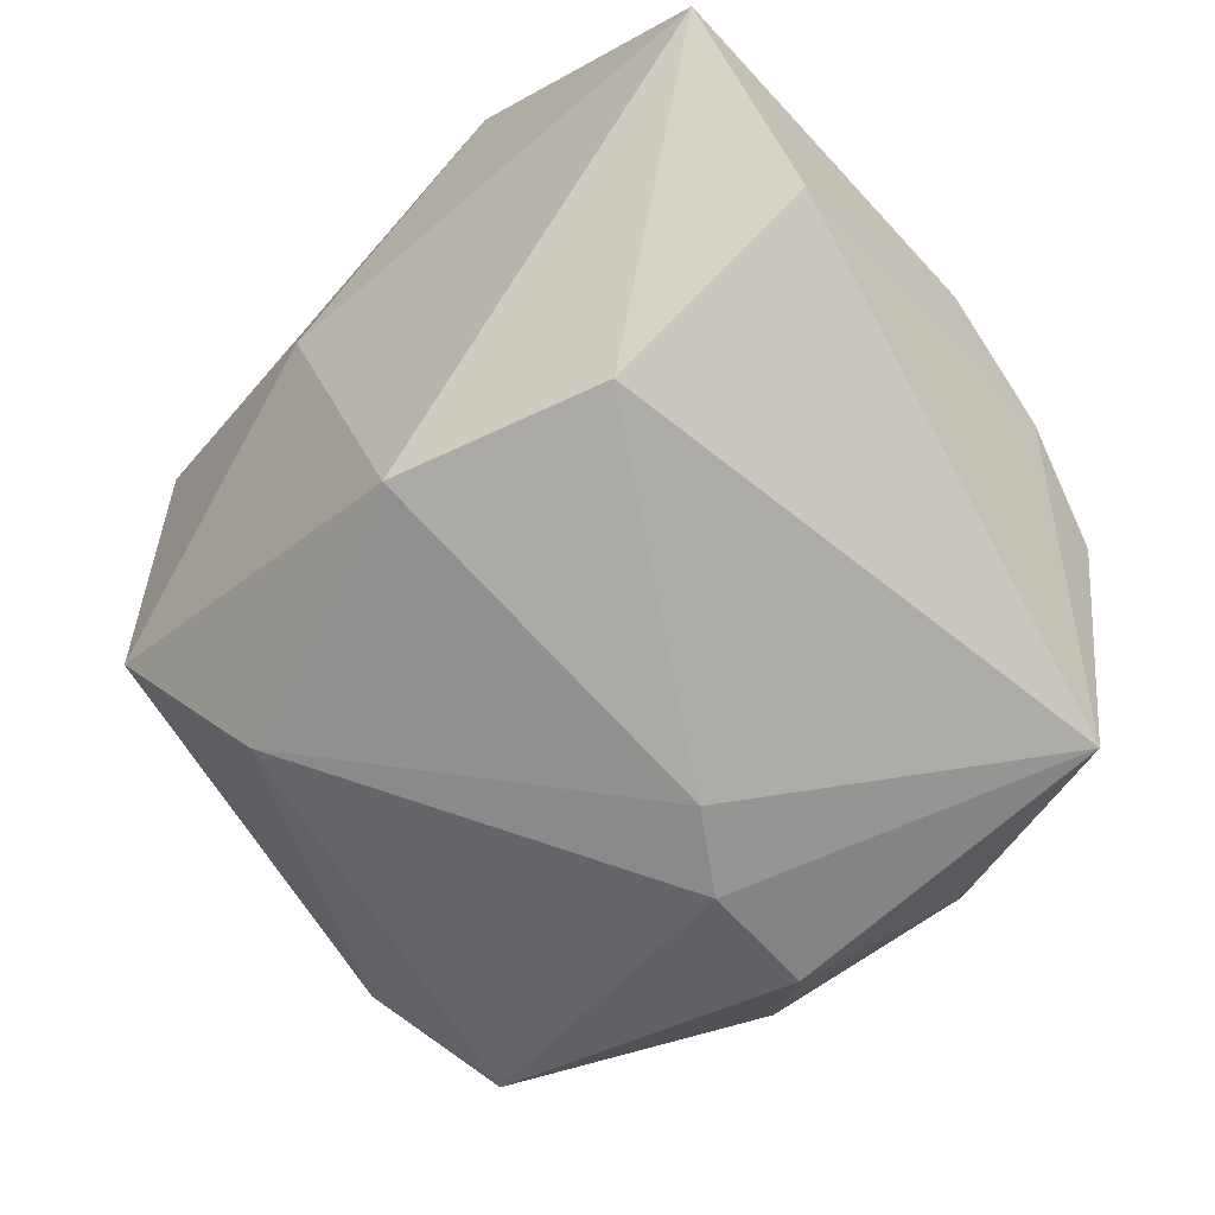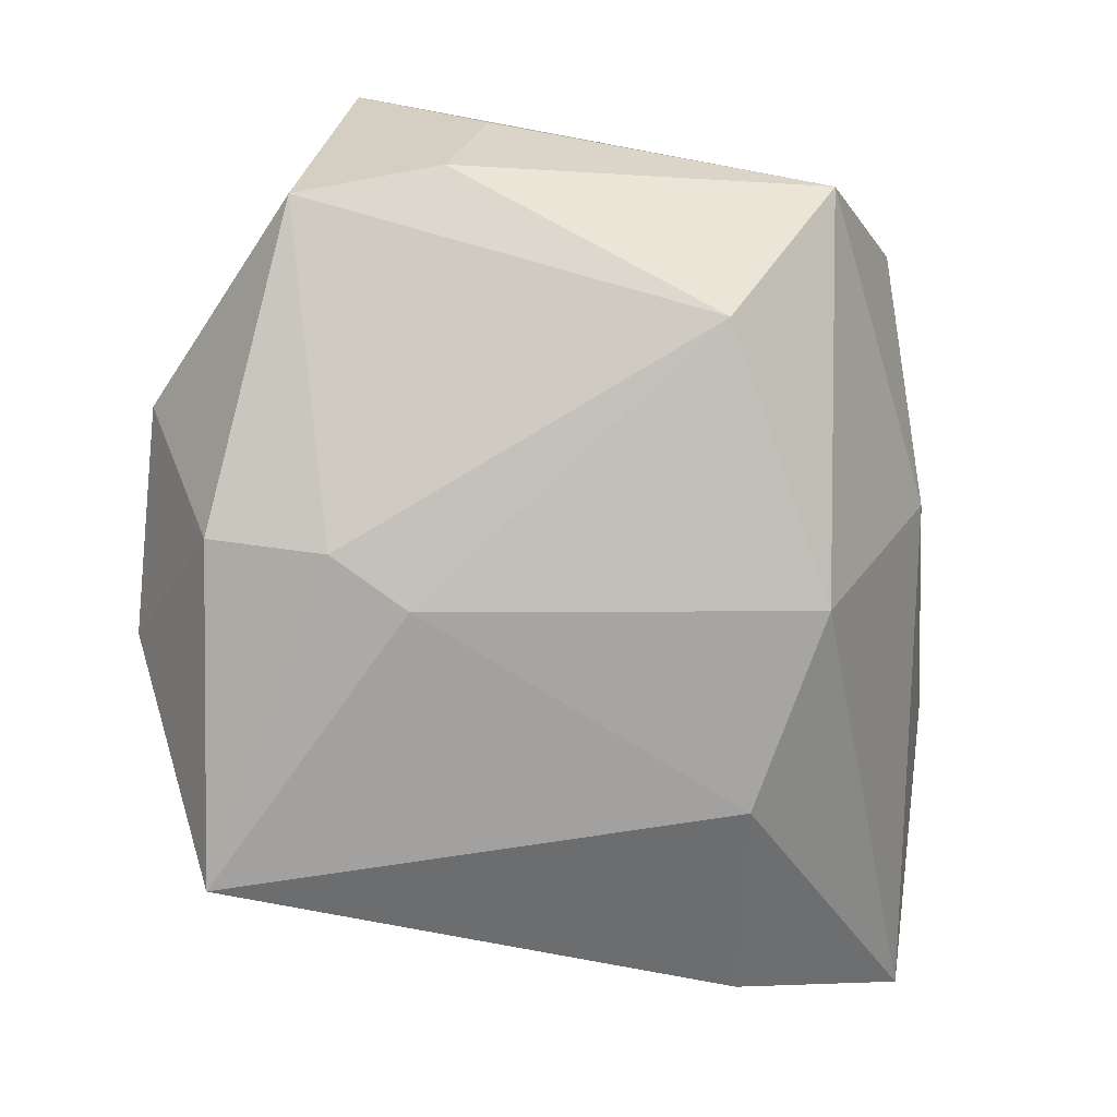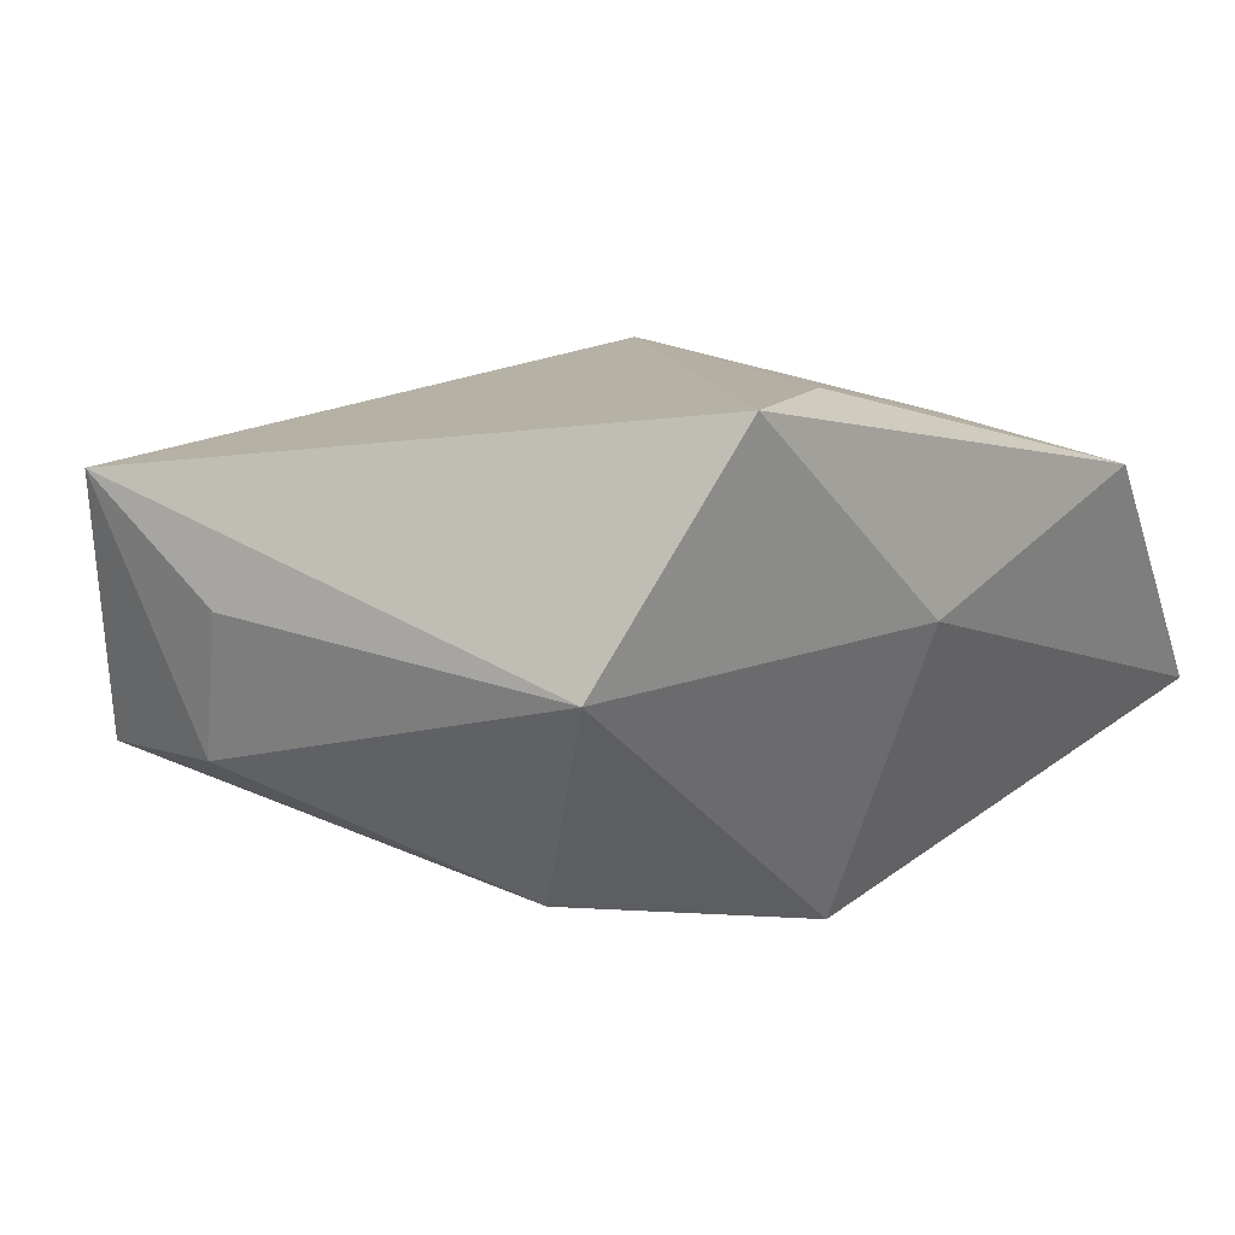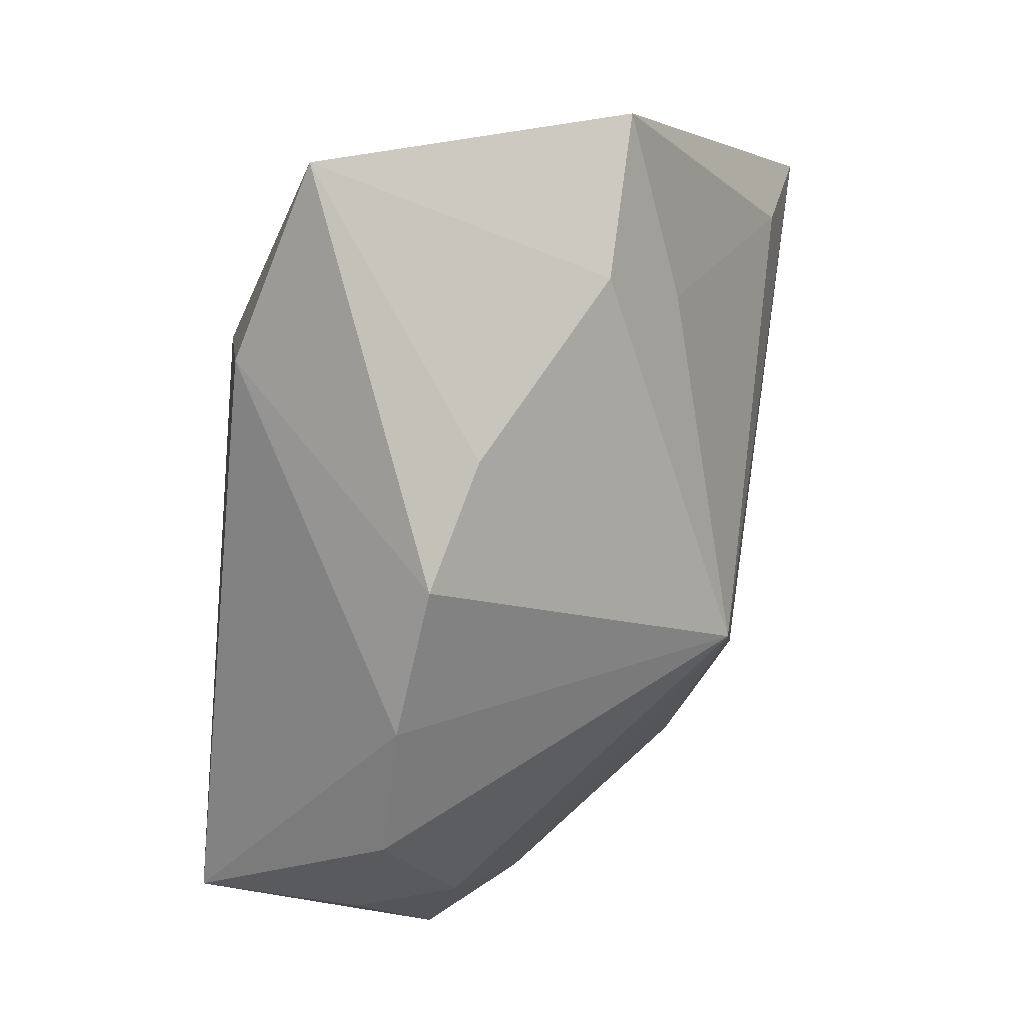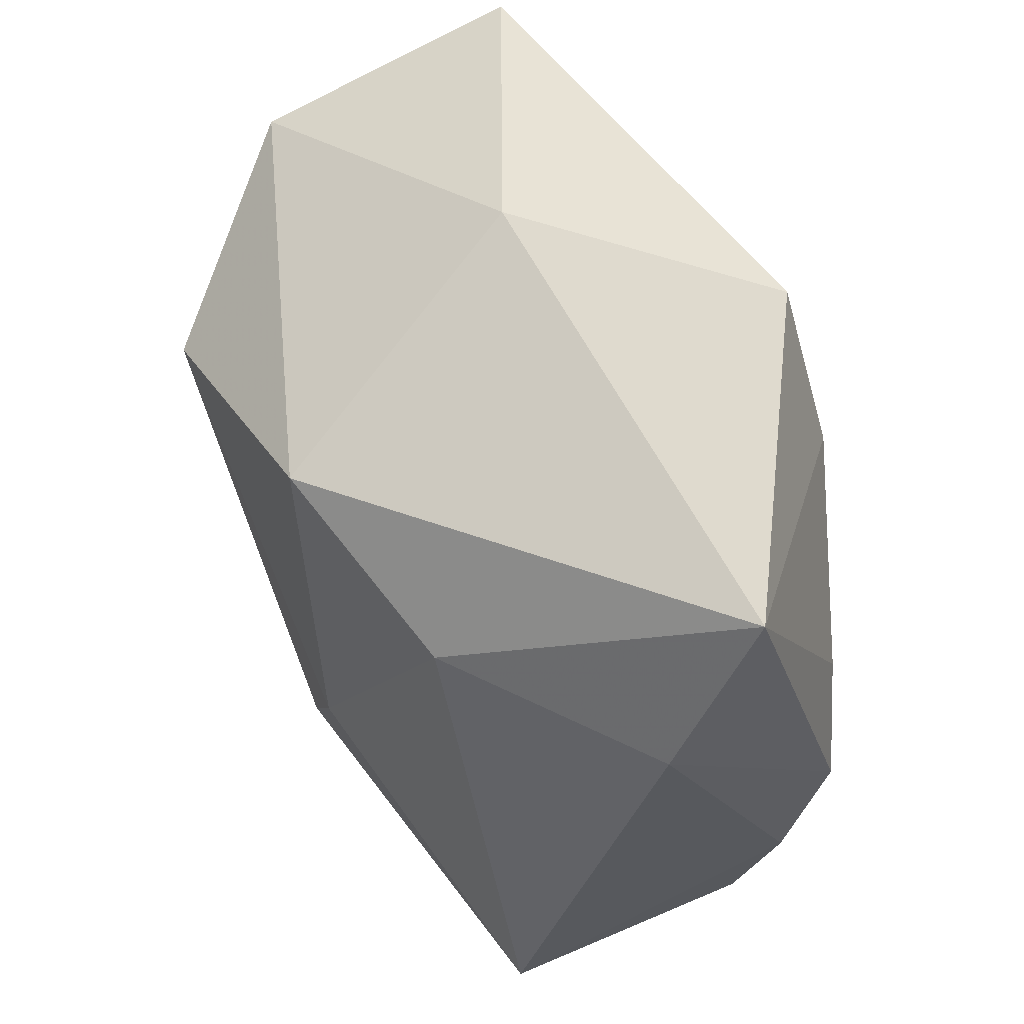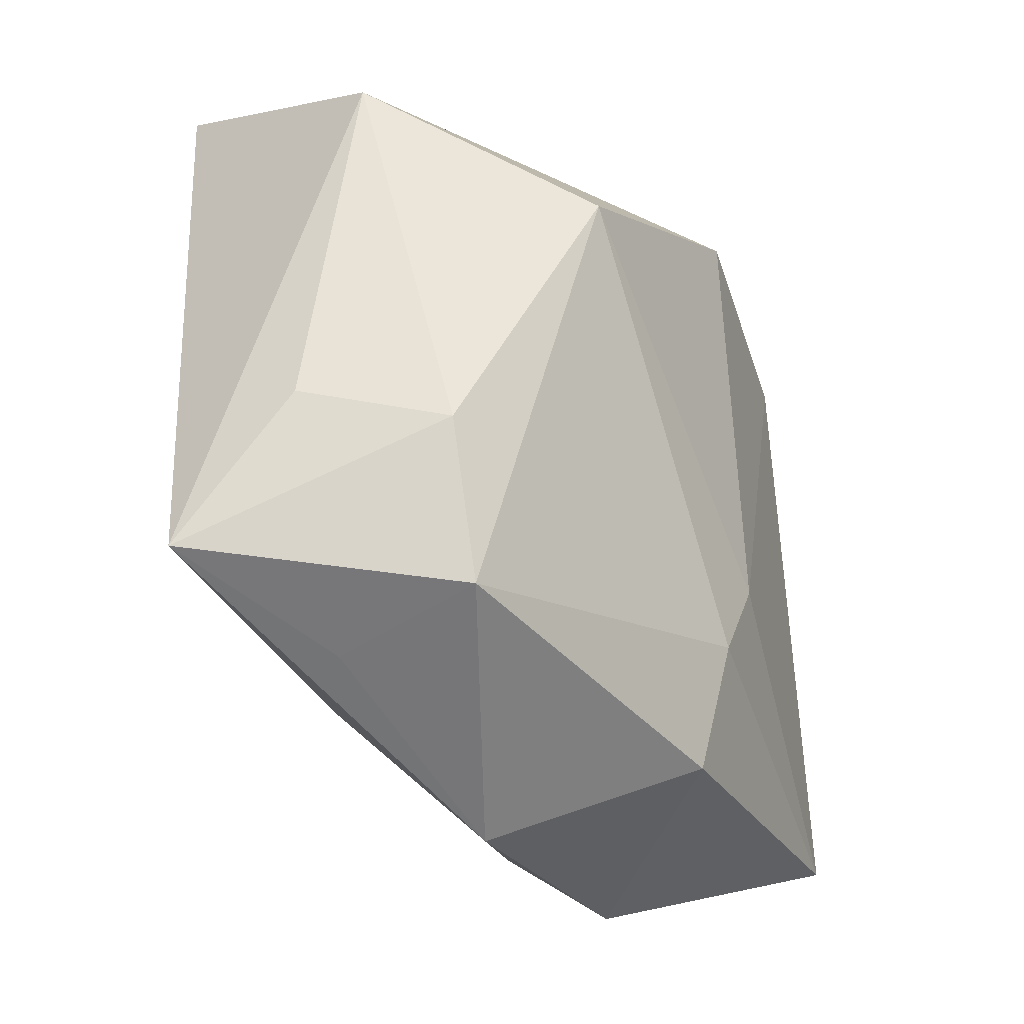
<metadata>
{"format":"obj","ext":"obj","renderer":"f3d","projection":"perspective","resolution":1024,"background":"white","views":[{"elev":-75.6,"azim":-140.7,"up":"+Z"},{"elev":-73.4,"azim":85.6,"up":"+Z"},{"elev":11.2,"azim":124.9,"up":"+Z"},{"elev":12.2,"azim":-77.2,"up":"+Y"},{"elev":57.0,"azim":-131.2,"up":"+Y"},{"elev":-30.0,"azim":107.5,"up":"+Y"}]}
</metadata>
<code>
v -0.01454 0.03075 0.01214
v -0.02228 -0.02568 -0.006109
v 0.02402 -0.02448 0.004665
v -0.03115 0.02827 -0.005898
v -0.007006 -0.0326 -0.004744
v -0.01998 0.01999 0.01171
v -0.02971 0.01503 -0.01175
v 0.02763 -0.02256 -0.005978
v 0.008016 -0.02023 0.01141
v 0.0004925 -0.03024 0.0004546
v -0.01288 0.01401 -0.01782
v -0.02936 -0.01858 -0.002053
v 0.03008 0.01765 0.002106
v 0.003936 -0.02656 -0.01492
v 0.004123 -0.01754 -0.01723
v 0.01027 0.02146 0.01899
v 0.02247 0.009454 -0.01324
v -0.02203 -0.02507 -0.01788
v 0.03274 -0.01929 0.01332
v 0.02239 0.02464 0.01899
v -0.033 0.0006539 0.002318
v 0.03047 -0.0115 -0.005248
v 0.009881 -0.0326 -0.0008728
v 0.00282 0.01819 -0.01759
v -0.01106 -0.006989 0.01899
v -0.03185 -0.009514 -0.0003287
v -0.02944 0.008777 0.004826
v 0.005304 0.02743 0.004204
v -0.01191 0.01786 0.01506
v -0.01443 -0.02684 -0.0007648
v 0.03249 -0.008795 0.005112
v 0.0006528 -0.01151 -0.01826
f 25 19 20
f 9 19 25
f 23 19 9
f 3 19 23
f 23 8 3
f 3 8 19
f 14 8 23
f 18 15 14
f 14 15 8
f 19 8 22
f 28 1 20
f 25 20 16
f 20 1 16
f 5 14 23
f 18 14 5
f 32 15 18
f 32 11 24
f 18 11 32
f 24 28 13
f 13 28 20
f 13 20 19
f 25 16 29
f 29 16 1
f 6 21 25
f 25 29 6
f 6 29 1
f 12 30 25
f 7 11 18
f 30 5 10
f 10 9 25
f 25 30 10
f 23 9 10
f 10 5 23
f 24 13 17
f 17 13 22
f 17 32 24
f 15 32 17
f 8 15 17
f 17 22 8
f 19 22 31
f 31 13 19
f 22 13 31
f 21 6 27
f 2 5 30
f 30 12 2
f 18 5 2
f 2 12 18
f 21 7 26
f 25 21 26
f 26 12 25
f 18 12 26
f 26 7 18
f 4 7 21
f 21 27 4
f 4 6 1
f 4 27 6
f 24 11 4
f 11 7 4
f 4 28 24
f 1 28 4

</code>
